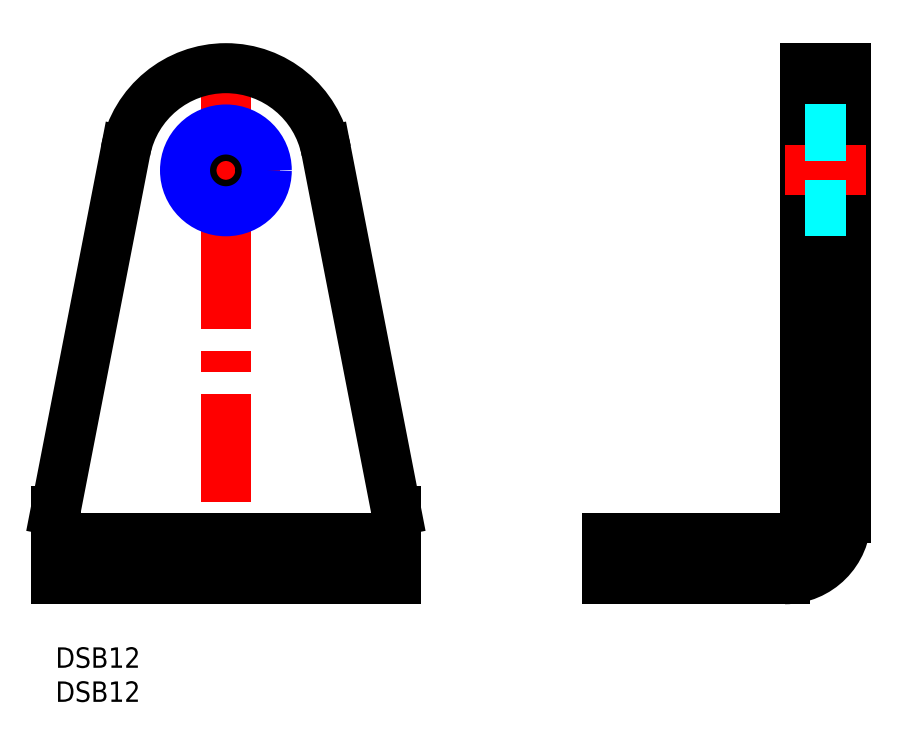
<metadata>
{"format":"dxf","ext":"dxf","renderer":"ezdxf+matplotlib","layout":"modelspace","background":"white","min_lineweight":24,"dpi":150}
</metadata>
<code>
0
SECTION
2
ENTITIES
0
INSERT
8
0
2
*U2
10
0
20
0
30
0
0
INSERT
8
0
2
*U3
10
0
20
0
30
0
0
ARC
8
MSM_CONTINUOUS
10
107
20
19
30
0
40
9
50
270
51
0
0
ARC
8
MSM_CONTINUOUS
10
107
20
19
30
0
40
3
50
270
51
0
0
LINE
8
MSM_CONTINUOUS
10
110
20
85
30
0
11
116
21
85
31
0
0
LINE
8
MSM_DASHED
10
95.5
20
16
30
0
11
95.5
21
10
31
0
0
LINE
8
MSM_DASHED
10
86.5
20
16
30
0
11
86.5
21
10
31
0
0
LINE
8
MSM_CONTINUOUS
10
81
20
16
30
0
11
81
21
10
31
0
0
LINE
8
MSM_CENTER
10
91
20
19
30
0
11
91
21
7
31
0
0
LINE
8
MSM_CONTINUOUS
10
81
20
10
30
0
11
107
21
10
31
0
0
LINE
8
MSM_CONTINUOUS
10
81
20
16
30
0
11
107
21
16
31
0
0
LINE
8
MSM_CONTINUOUS
10
116
20
85
30
0
11
116
21
19
31
0
0
LINE
8
MSM_CONTINUOUS
10
110
20
85
30
0
11
110
21
19
31
0
0
LINE
8
MSM_DASHED
10
44.5
20
16
30
0
11
44.5
21
10
31
0
0
LINE
8
MSM_DASHED
10
35.5
20
16
30
0
11
35.5
21
10
31
0
0
LINE
8
MSM_CENTER
10
40
20
19
30
0
11
40
21
7
31
0
0
LINE
8
MSM_CONTINUOUS
10
50
20
20
30
0
11
50
21
10
31
0
0
LINE
8
MSM_DASHED
10
14.5
20
16
30
0
11
14.5
21
10
31
0
0
LINE
8
MSM_DASHED
10
5.5
20
16
30
0
11
5.5
21
10
31
0
0
LINE
8
MSM_CONTINUOUS
10
-1.07e-14
20
20
30
0
11
0
21
10
31
0
0
LINE
8
MSM_CENTER
10
10
20
19
30
0
11
10
21
7
31
0
0
LINE
8
MSM_CONTINUOUS
10
50
20
20
30
0
11
39.72
21
72.86
31
0
0
LINE
8
MSM_CENTER
10
25
20
88
30
0
11
25
21
7
31
0
0
LINE
8
MSM_CONTINUOUS
10
-1.07e-14
20
20
30
0
11
10.28
21
72.86
31
0
0
ARC
8
MSM_CONTINUOUS
10
25
20
70
30
0
40
15
50
11
51
169
0
LINE
8
MSM_CONTINUOUS
10
-1.07e-14
20
16
30
0
11
50
21
16
31
0
0
LINE
8
MSM_CONTINUOUS
10
0
20
10
30
0
11
50
21
10
31
0
0
LINE
8
MSM_CENTER
10
107
20
70
30
0
11
119
21
70
31
0
0
LINE
8
MSM_CENTER
10
17
20
70
30
0
11
33
21
70
31
0
0
CIRCLE
8
MSM_CONTINUOUS
10
25
20
70
30
0
40
5.053
0
CIRCLE
8
MSM_NARROW
10
25
20
70
30
0
40
6
0
LINE
8
MSM_DASHED
10
110
20
64.95
30
0
11
116
21
64.95
31
0
0
LINE
8
MSM_DASHED
10
110
20
64
30
0
11
116
21
64
31
0
0
LINE
8
MSM_DASHED
10
110
20
76
30
0
11
116
21
76
31
0
0
LINE
8
MSM_DASHED
10
110
20
75.05
30
0
11
116
21
75.05
31
0
0
ENDSEC
0
EOF

</code>
